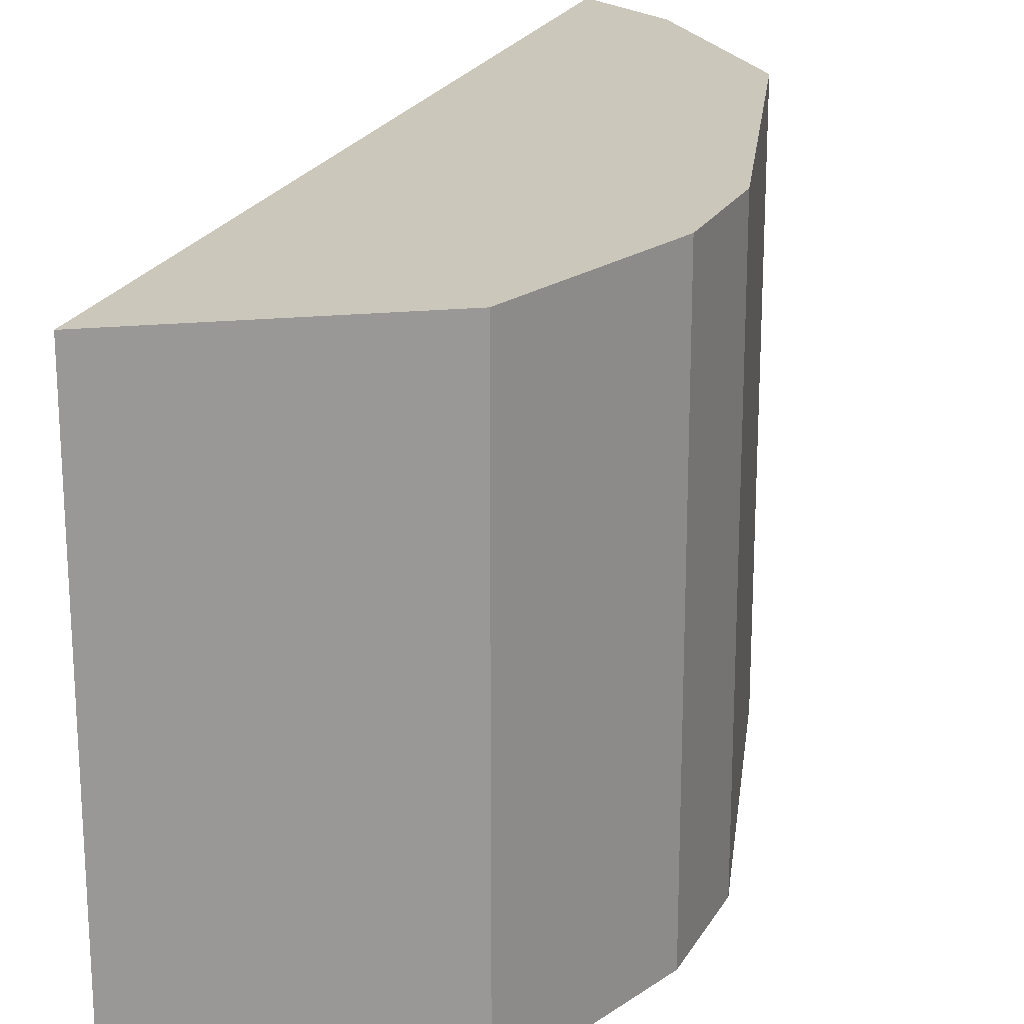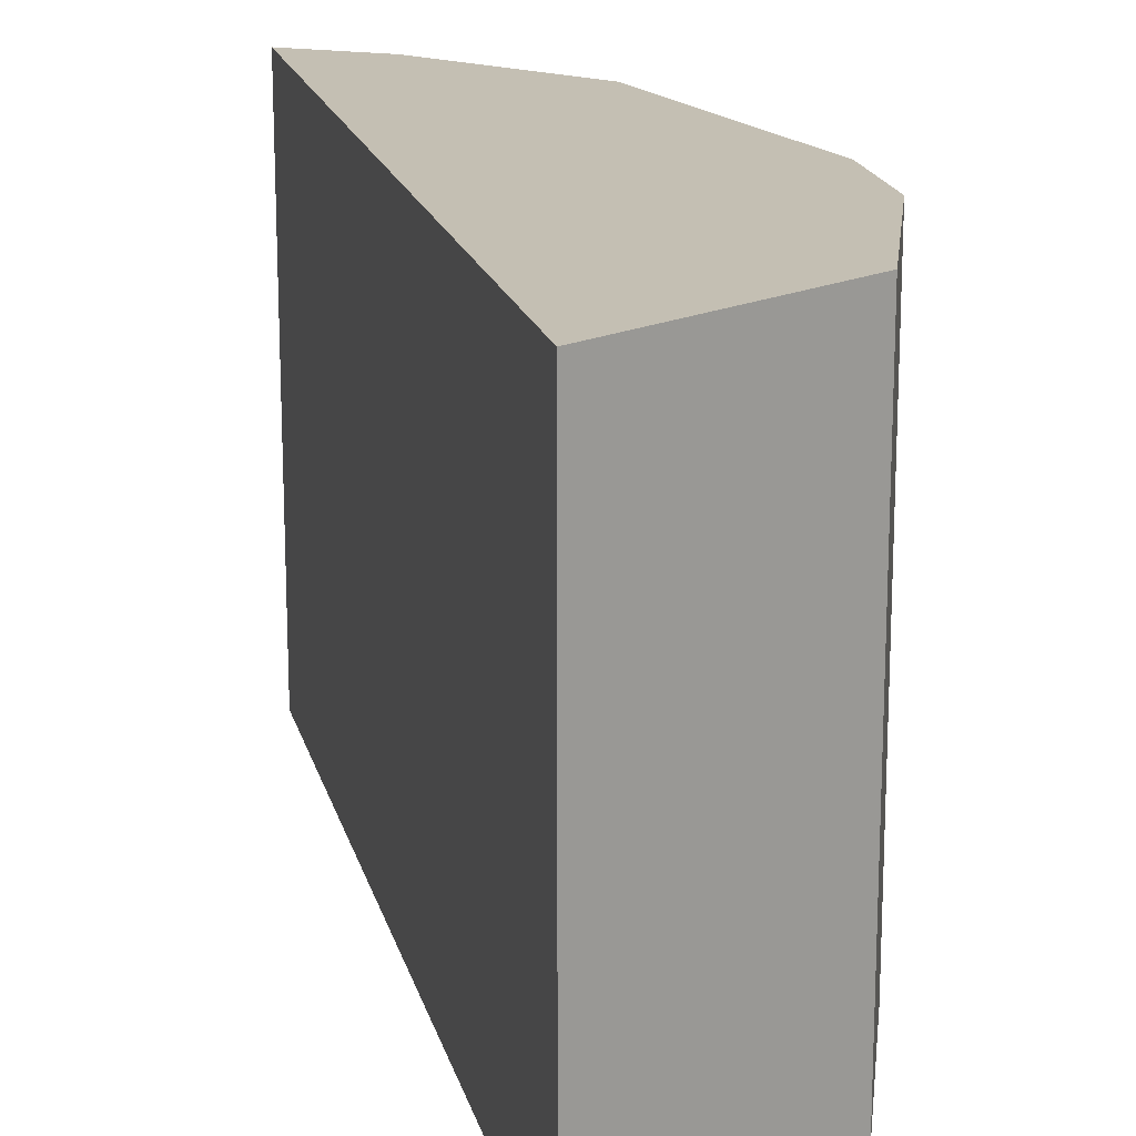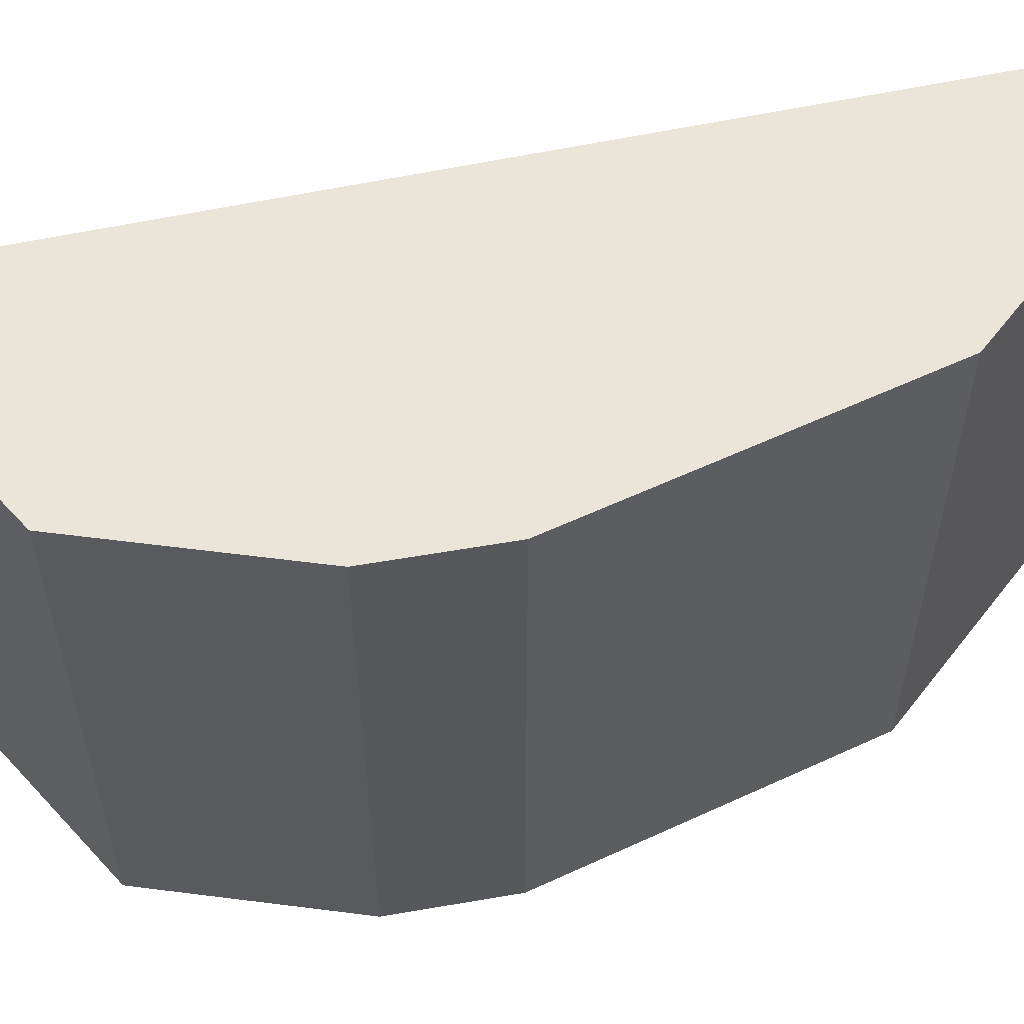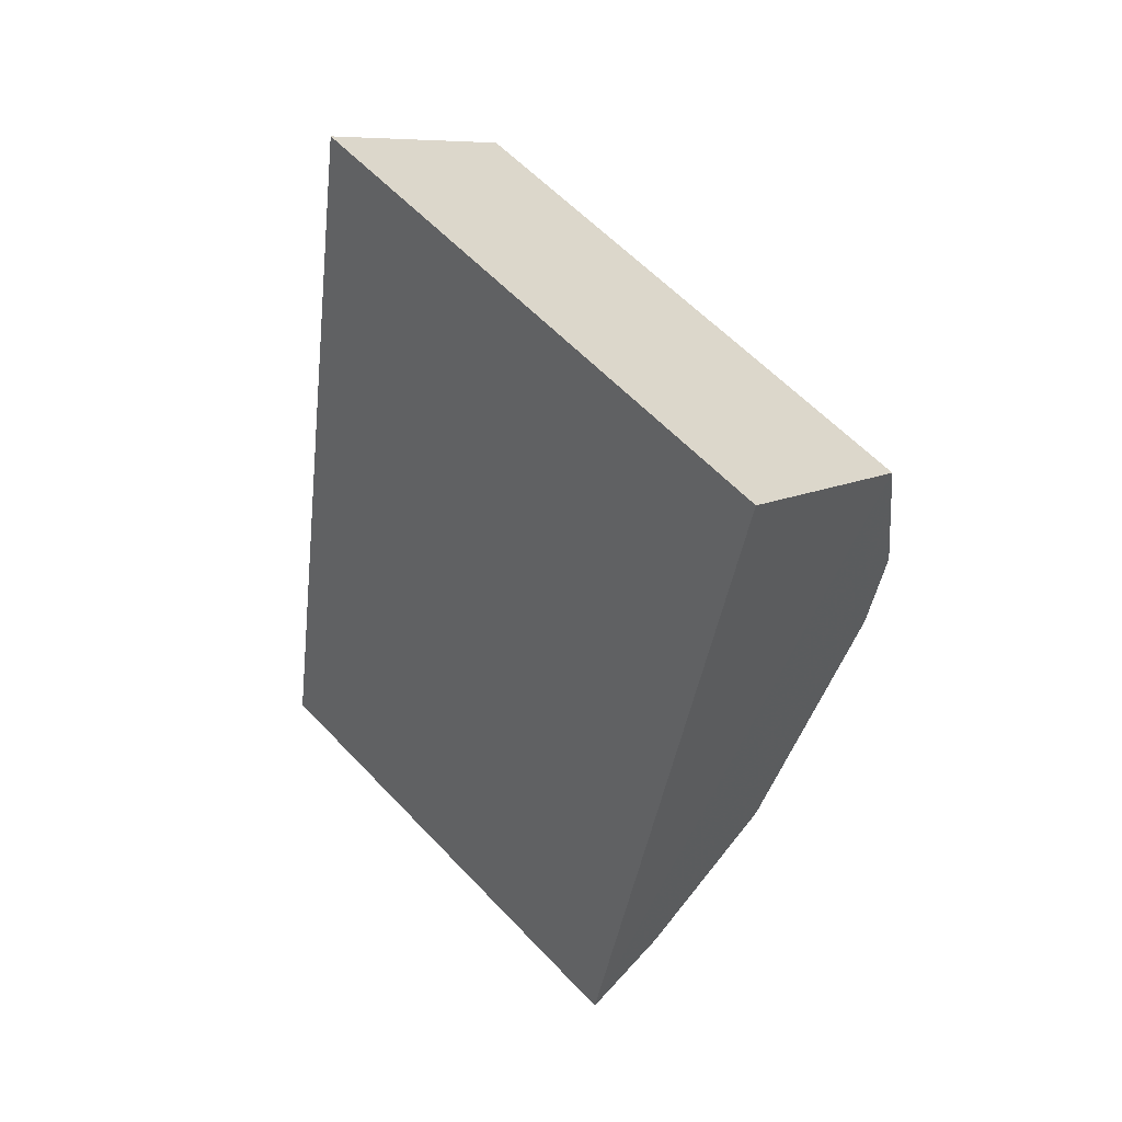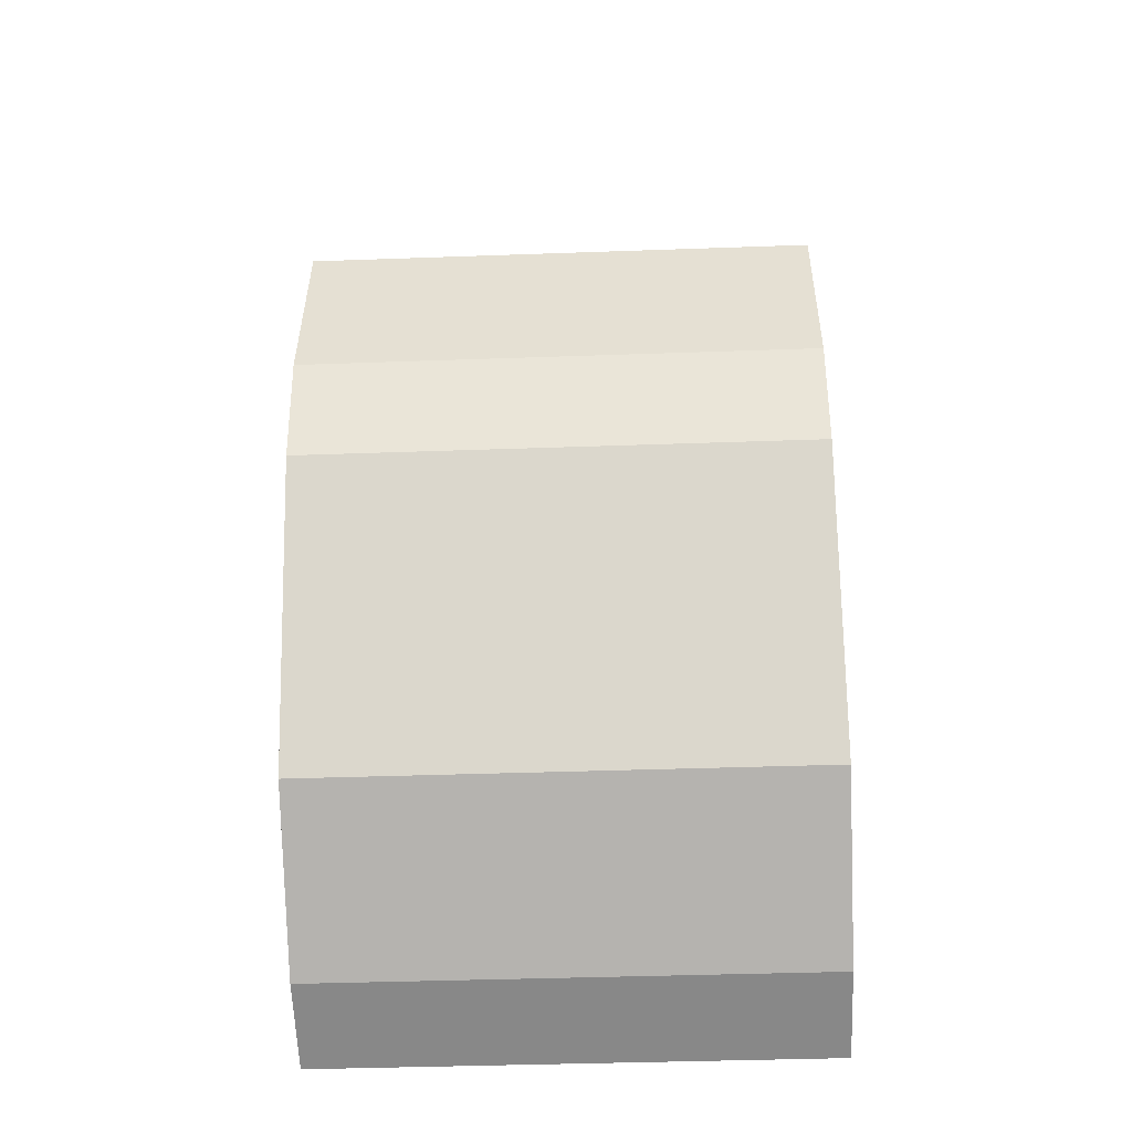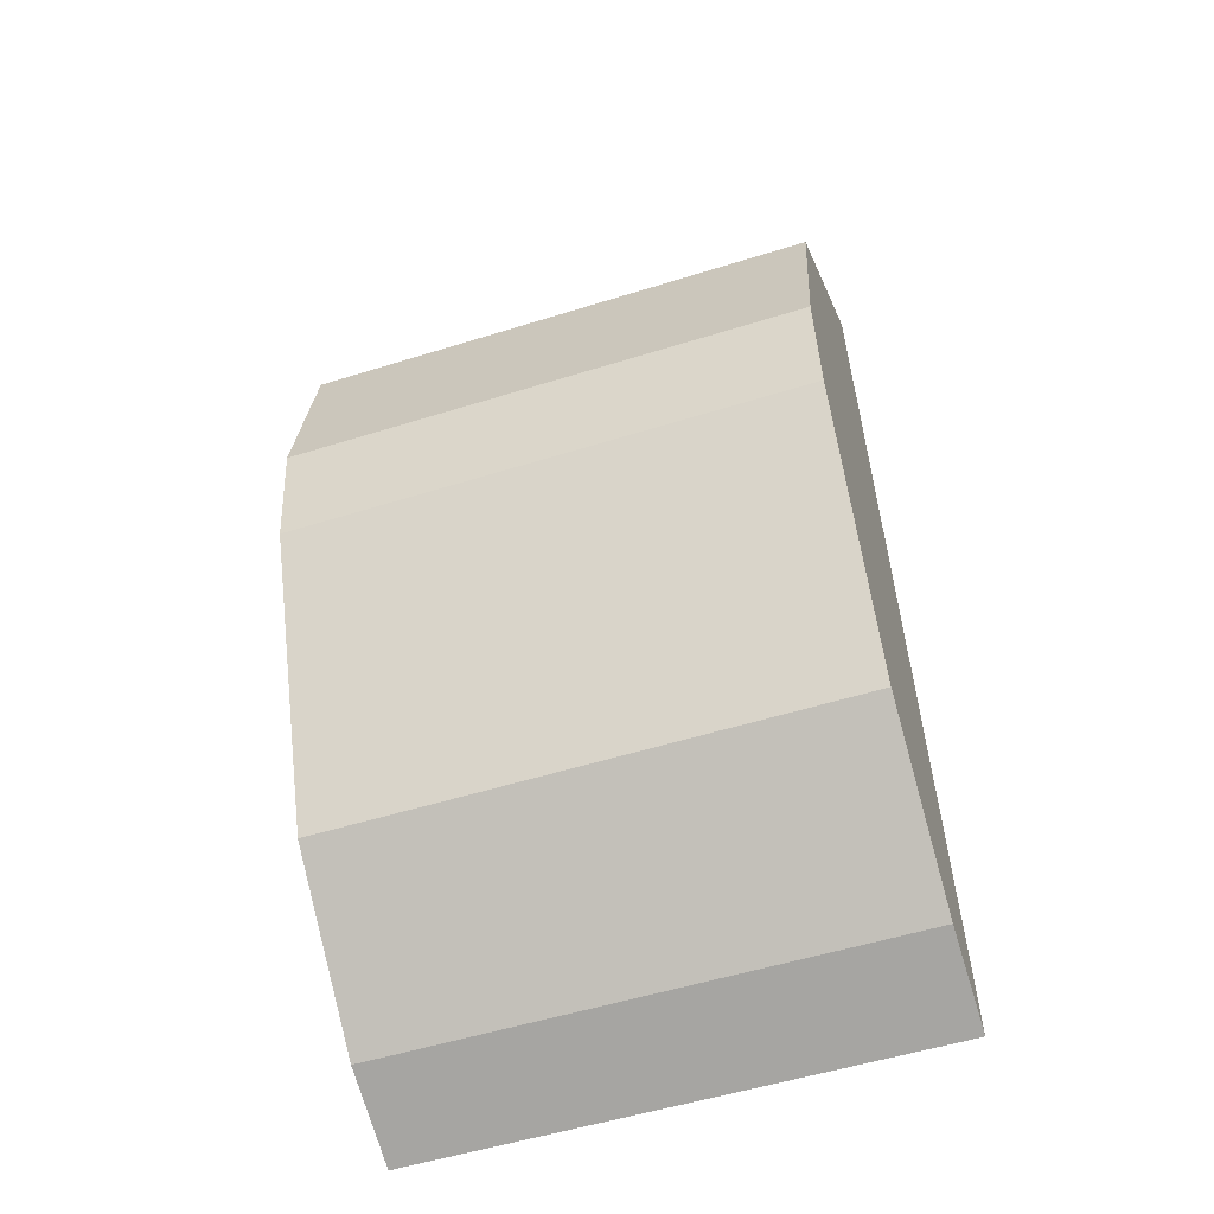
<metadata>
{"format":"obj","ext":"obj","renderer":"f3d","projection":"perspective","resolution":1024,"background":"white","views":[{"elev":21.7,"azim":-150.1,"up":"+Z"},{"elev":17.9,"azim":176.5,"up":"+Z"},{"elev":58.9,"azim":-92.5,"up":"+Z"},{"elev":60.0,"azim":136.9,"up":"+Y"},{"elev":-40.6,"azim":-87.5,"up":"+Y"},{"elev":-53.9,"azim":-71.6,"up":"+Y"}]}
</metadata>
<code>
v -0.0188 -0.04802 0.1894
v -0.0188 -0.04802 0.1439
v -0.03256 0.03161 0.1894
v -0.03257 0.03161 0.1439
v -0.05087 -0.00838 0.1894
v -0.0401 -0.03365 0.1439
v -0.04919 0.0179 0.1894
v -0.02698 -0.04466 0.1439
v -0.0401 -0.03365 0.1894
v -0.05214 0.001153 0.1439
v -0.02698 -0.04466 0.1894
v -0.05087 -0.00838 0.1439
v -0.05214 0.001153 0.1894
v -0.04919 0.0179 0.1439
f 1 2 3
f 3 2 4
f 7 3 4
f 8 6 2
f 8 2 1
f 9 5 6
f 9 3 5
f 9 6 8
f 11 9 8
f 11 8 1
f 11 1 3
f 11 3 9
f 12 6 5
f 12 5 10
f 13 10 5
f 13 5 3
f 13 3 7
f 14 7 4
f 14 4 2
f 14 2 6
f 14 12 10
f 14 6 12
f 14 13 7
f 14 10 13

</code>
